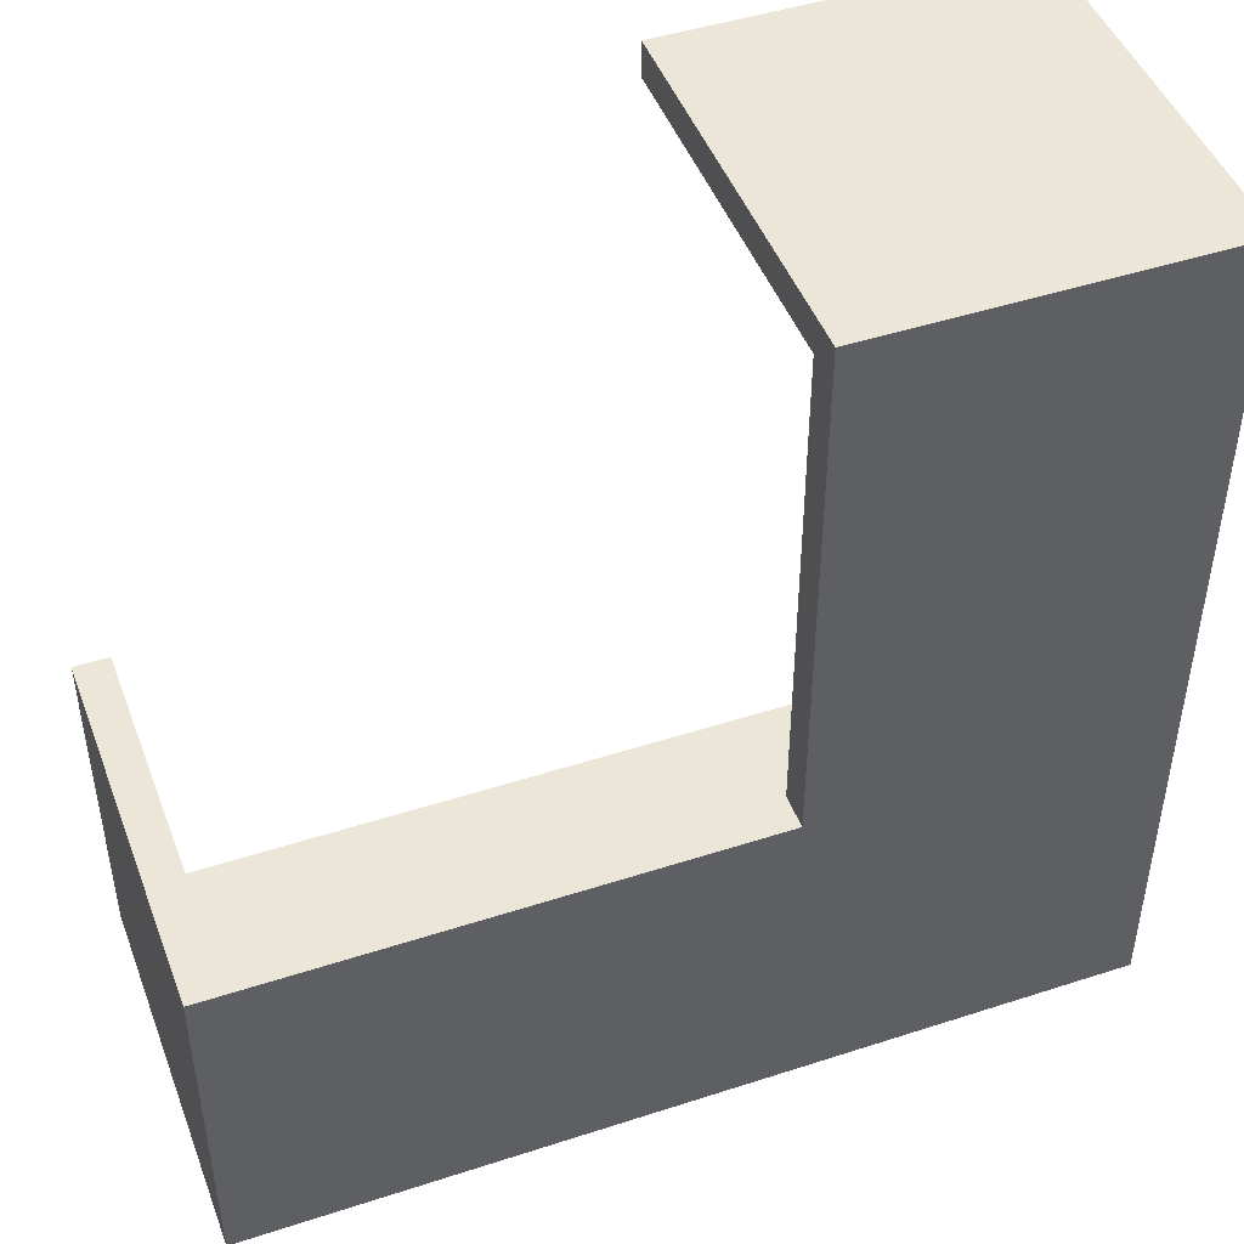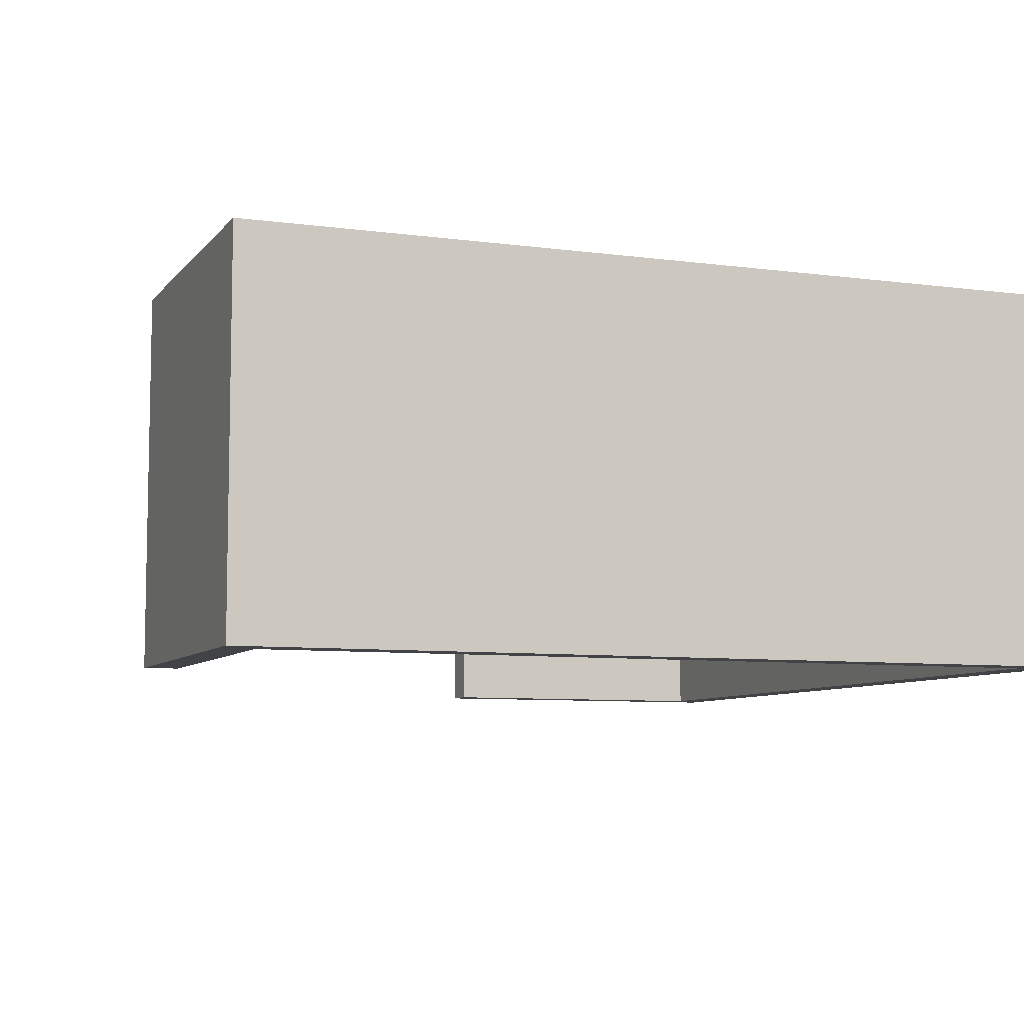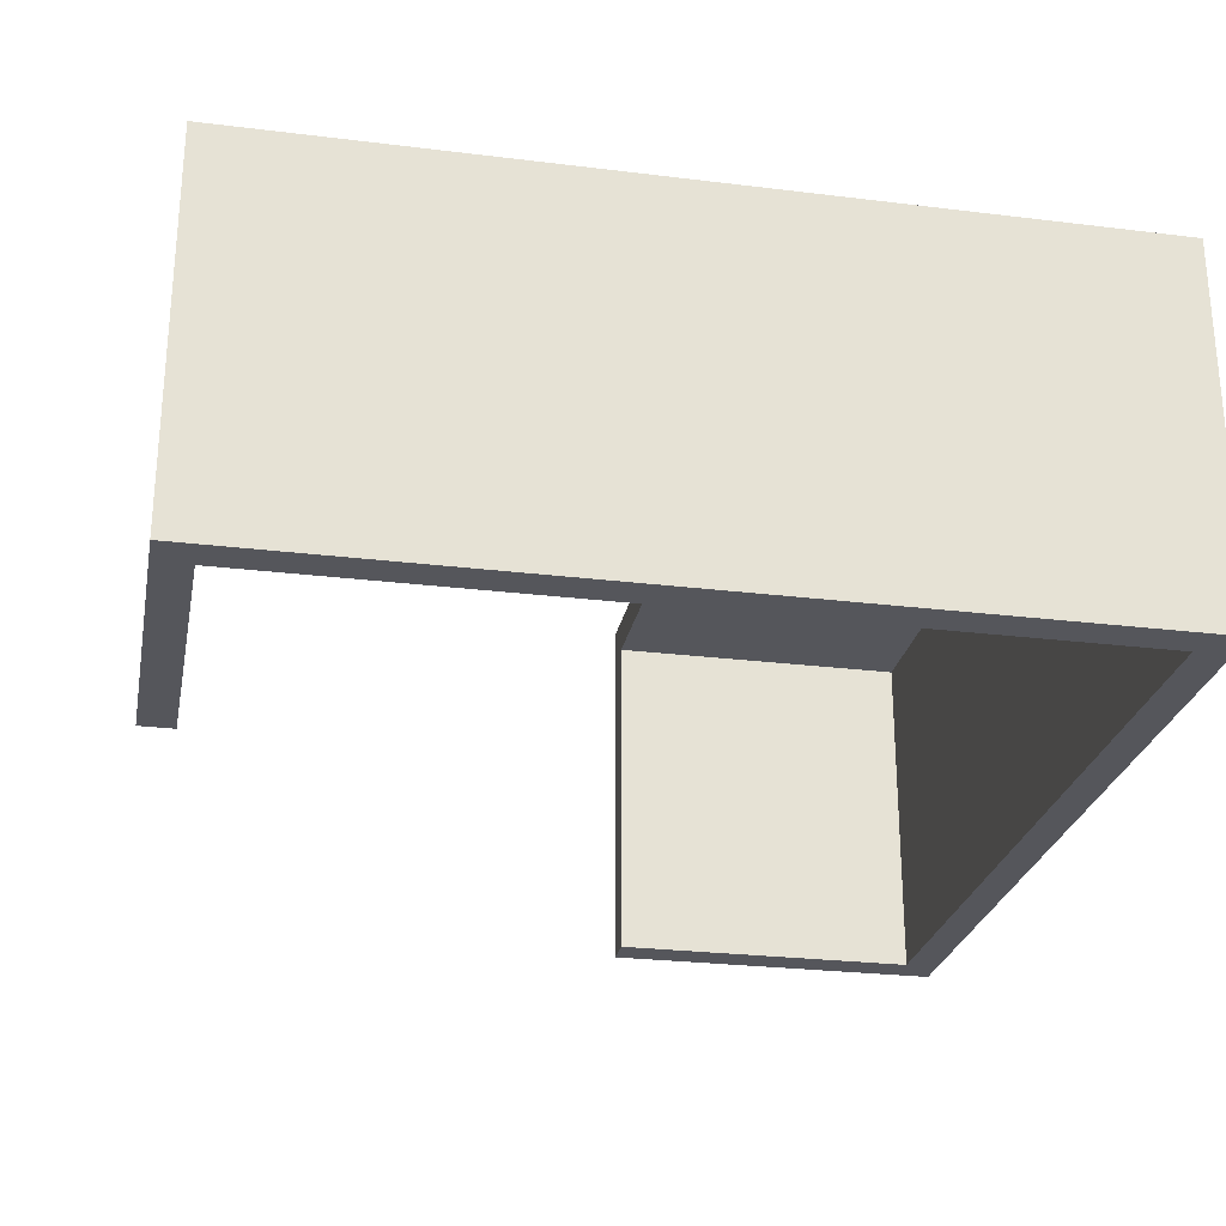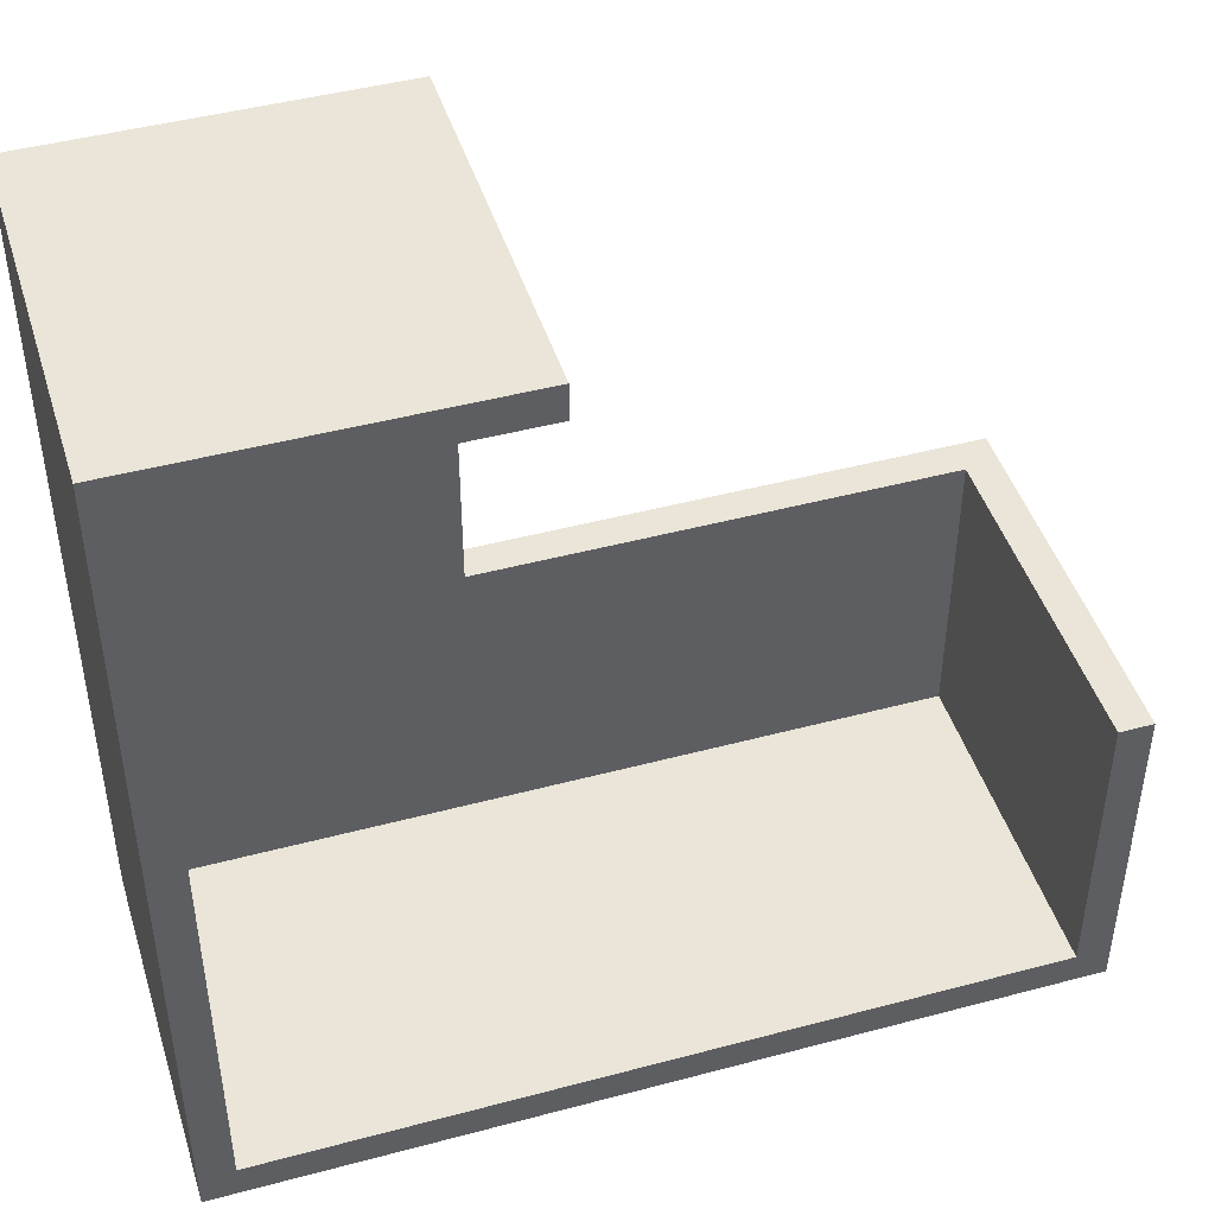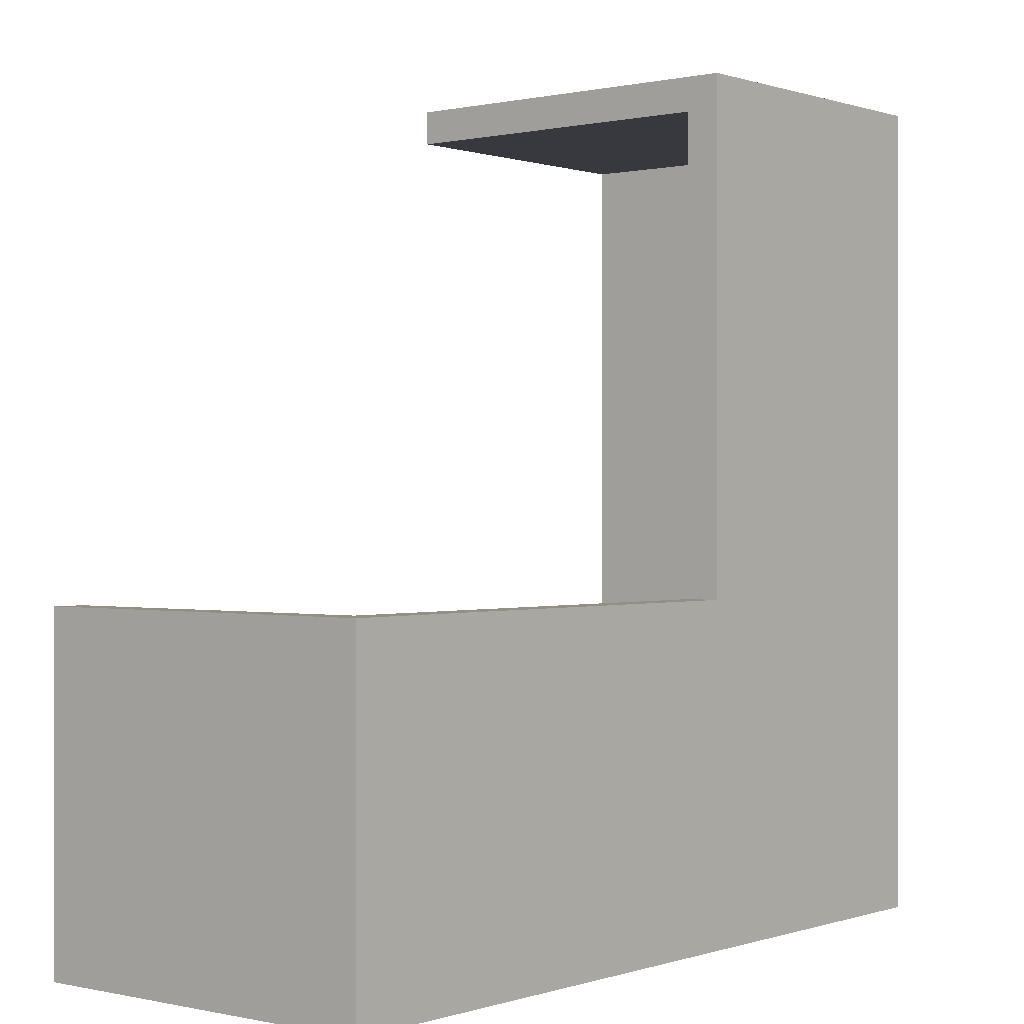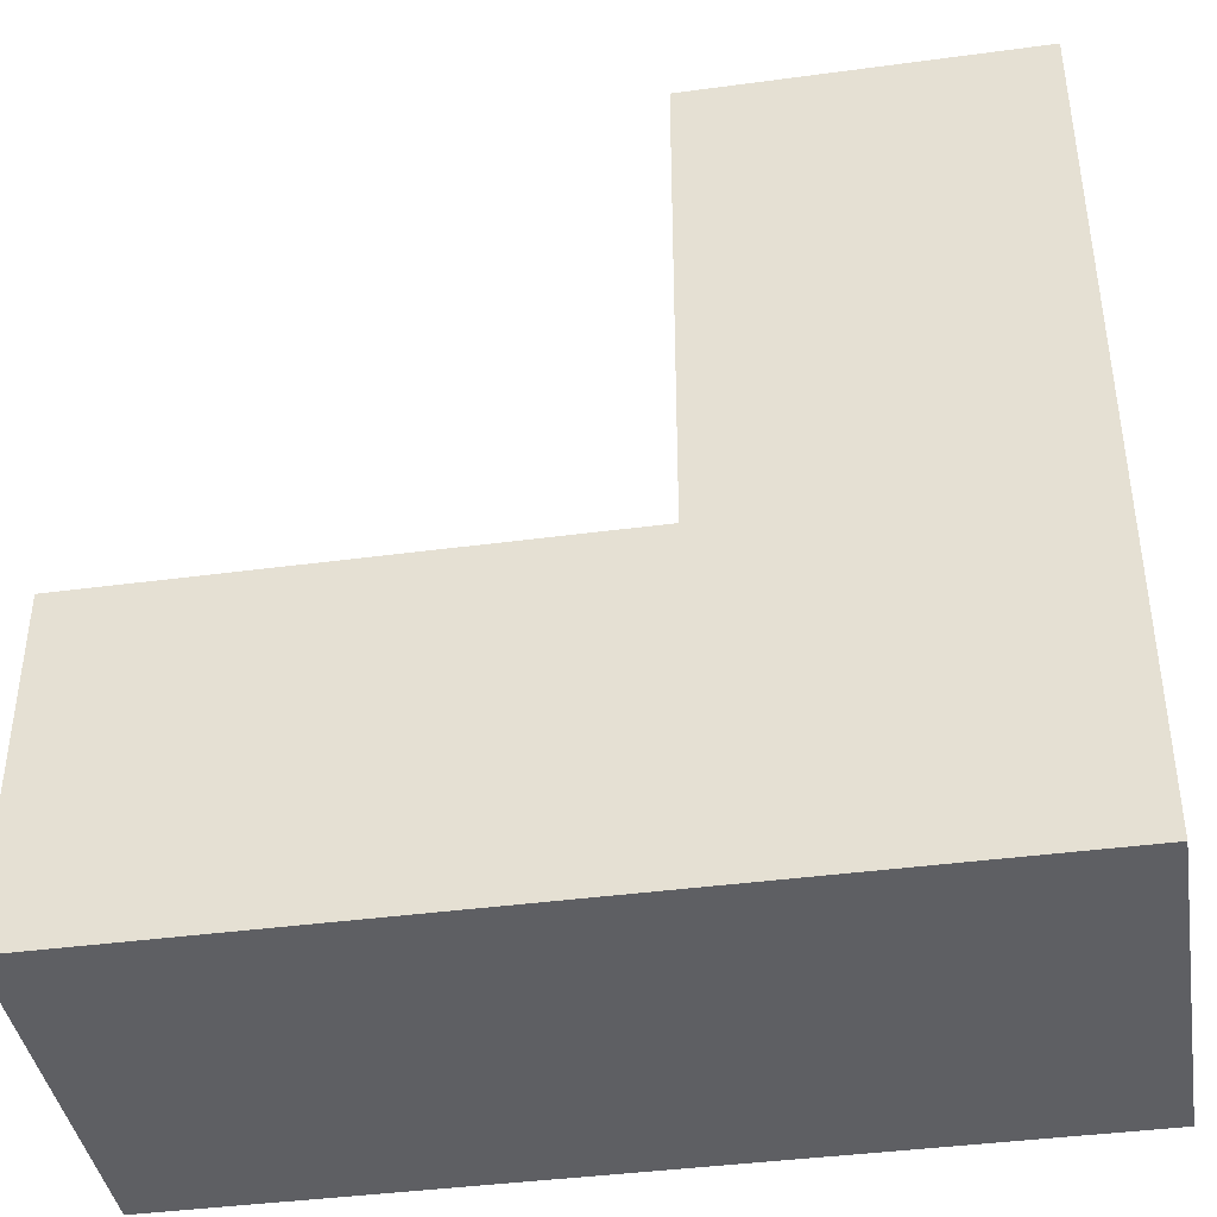
<metadata>
{"format":"obj","ext":"obj","renderer":"f3d","projection":"perspective","resolution":1024,"background":"white","views":[{"elev":46.6,"azim":159.7,"up":"+Z"},{"elev":-7.5,"azim":158.9,"up":"+Y"},{"elev":-26.3,"azim":169.0,"up":"+Y"},{"elev":45.5,"azim":-17.1,"up":"+Z"},{"elev":0.1,"azim":129.5,"up":"+Z"},{"elev":-40.8,"azim":-170.7,"up":"+Z"}]}
</metadata>
<code>
o
v -2 0 0.5
v -2 0 -2
v -2 1 0.5
v -2 1 -2
v -2 1.1 0.5
v -2 1.1 -2
v 0.4 0 -1
v 0.4 0 -1.9
v 0.4 1 -1
v 0.4 1 -1.9
v -1.9 0 0.4
v -1.9 0 -1.9
v -1.9 1 0.4
v -1.9 1 -1.9
v -1 0 0.5
v -1 0 0.4
v -1 1 0.5
v -1 1 0.4
v -1 1 -1
v -1 1.1 0.5
v -1 1.1 -1
v 0.5 0 -1
v 0.5 0 -2
v 0.5 1 -1
v 0.5 1 -2
v 0.5 1.1 -1
v 0.5 1.1 -2
v -2 0 0.5
v -2 1 0.5
v -2 1.1 0.5
v -1 0 0.5
v -1 1 0.5
v -1 1.1 0.5
v -1 1 -1
v -1 1.1 -1
v 0.4 0 -1
v 0.4 1 -1
v 0.5 0 -1
v 0.5 1 -1
v 0.5 1.1 -1
v -1.9 0 -1.9
v -1.9 1 -1.9
v 0.4 0 -1.9
v 0.4 1 -1.9
v -1.9 0 0.4
v -1.9 1 0.4
v -1 0 0.4
v -1 1 0.4
v -2 0 -2
v -2 1 -2
v -2 1.1 -2
v 0.5 0 -2
v 0.5 1 -2
v 0.5 1.1 -2
v -2 0 0.5
v -1 0 0.5
v -1.9 0 0.4
v -1 0 0.4
v 0.4 0 -1
v 0.5 0 -1
v -1.9 0 -1.9
v 0.4 0 -1.9
v -2 0 -2
v 0.5 0 -2
v -1.9 1 0.4
v -1 1 0.4
v -1 1 -1
v 0.4 1 -1
v -1.9 1 -1.9
v 0.4 1 -1.9
v -2 1.1 0.5
v -1 1.1 0.5
v -1 1.1 -1
v 0.5 1.1 -1
v -2 1.1 -2
v 0.5 1.1 -2
f 3 2 1
f 4 2 3
f 5 4 3
f 6 4 5
f 9 8 7
f 10 8 9
f 11 12 13
f 13 12 14
f 15 16 17
f 17 16 18
f 17 18 20
f 18 19 20
f 20 19 21
f 22 23 24
f 24 23 25
f 24 25 26
f 26 25 27
f 31 29 28
f 32 30 29
f 32 29 31
f 33 30 32
f 37 35 34
f 38 37 36
f 39 35 37
f 39 37 38
f 40 35 39
f 43 42 41
f 44 42 43
f 45 46 47
f 47 46 48
f 49 50 52
f 50 51 53
f 52 50 53
f 53 51 54
f 57 56 55
f 58 56 57
f 61 57 55
f 62 60 59
f 63 61 55
f 63 62 61
f 64 60 62
f 64 62 63
f 67 66 65
f 69 67 65
f 69 68 67
f 70 68 69
f 71 72 73
f 71 73 75
f 73 74 75
f 75 74 76

</code>
